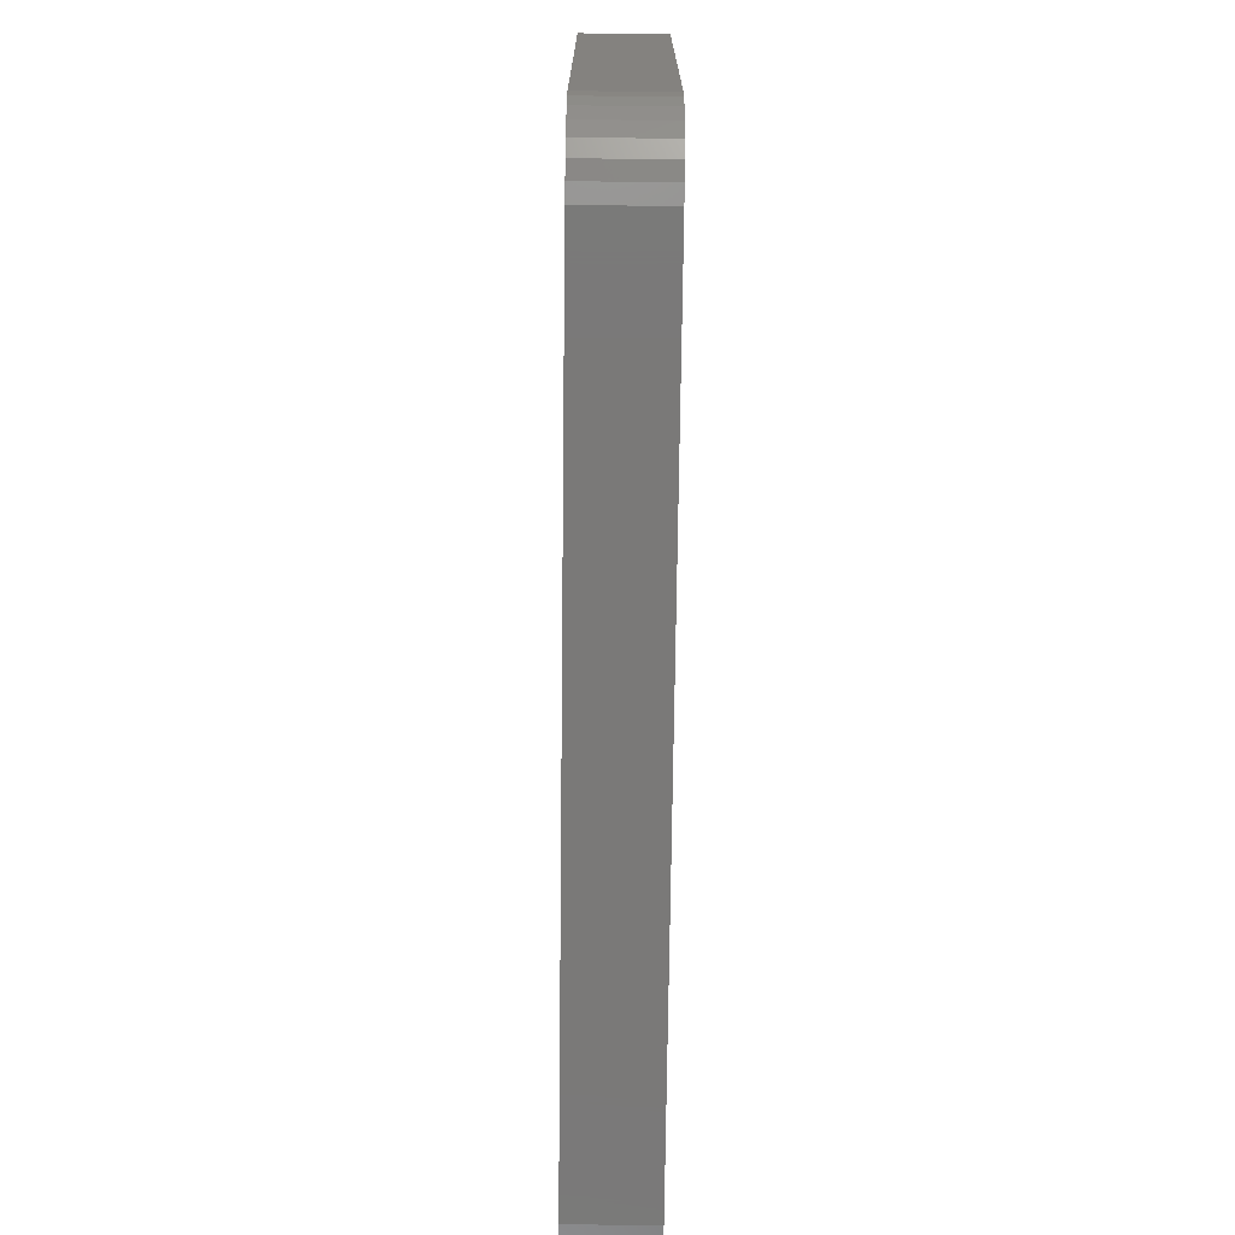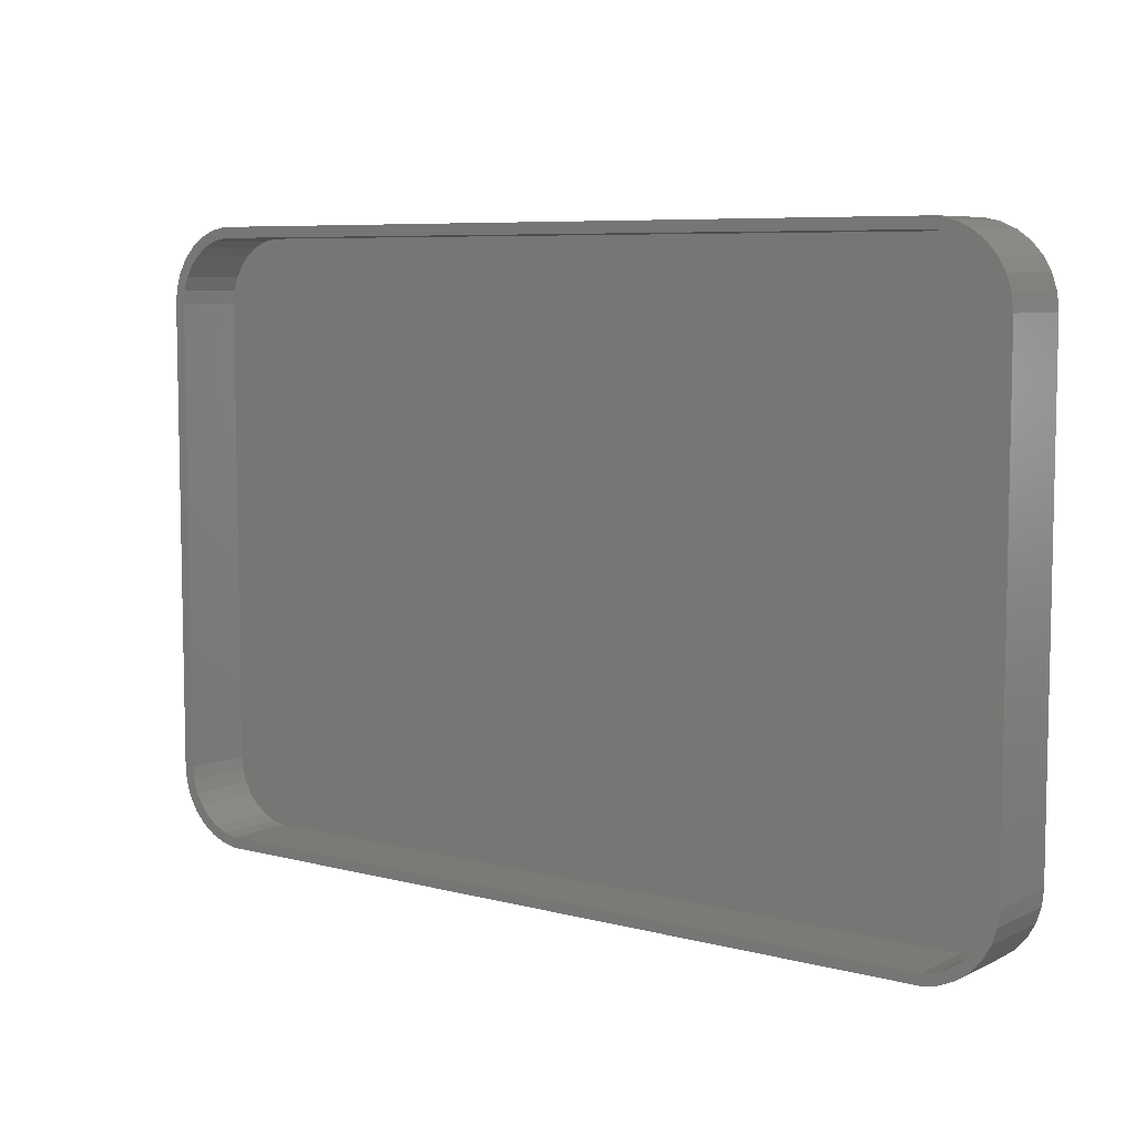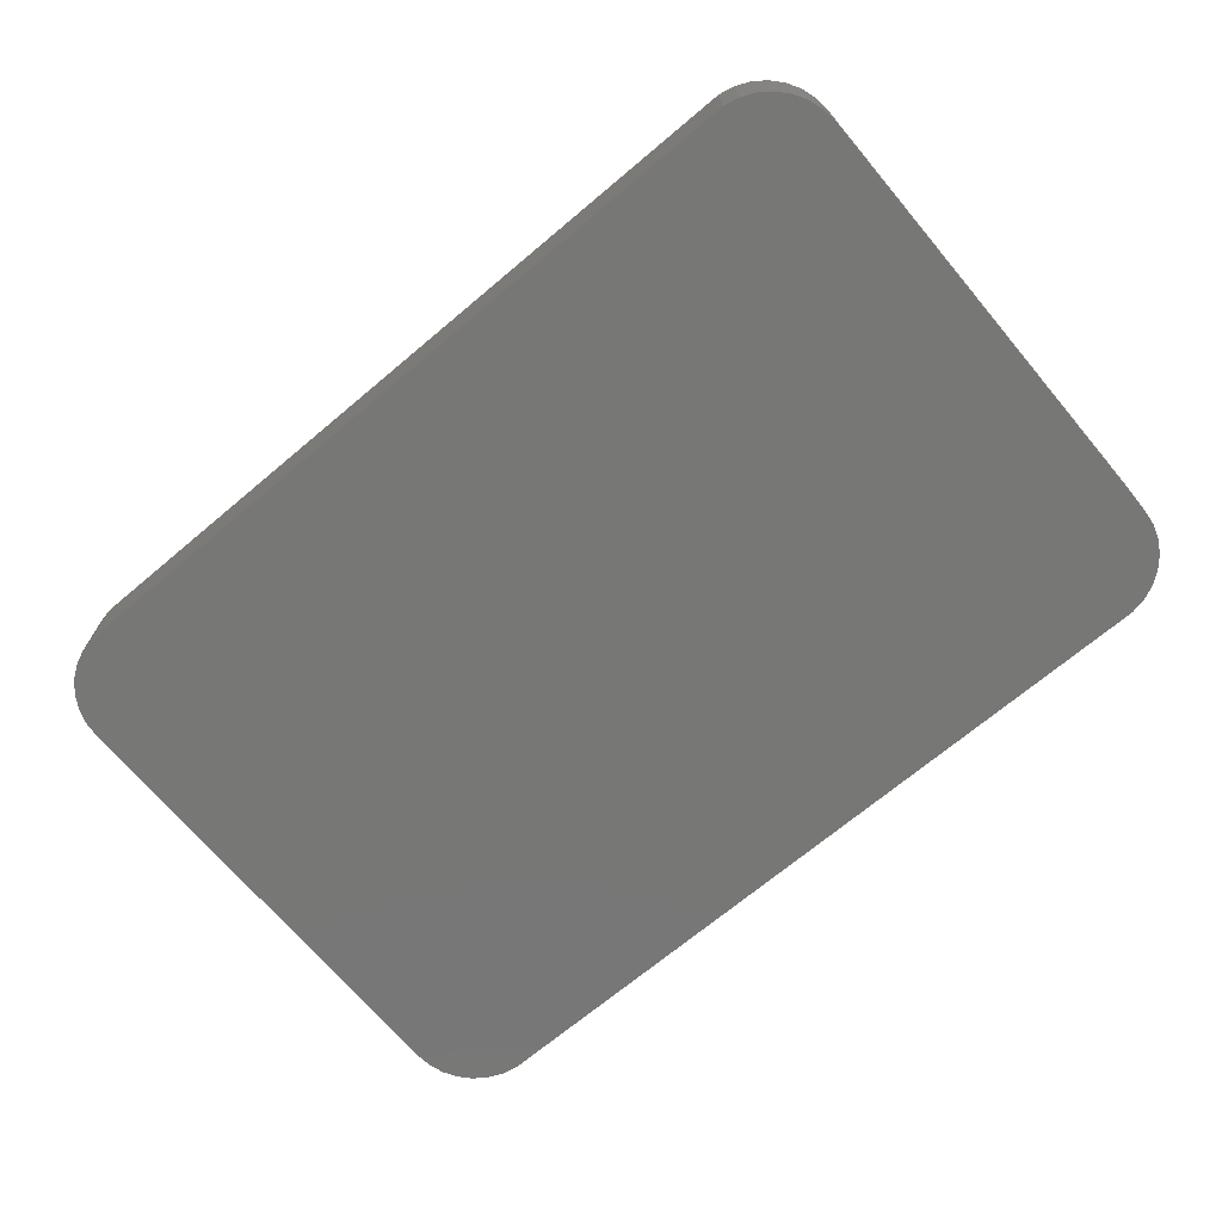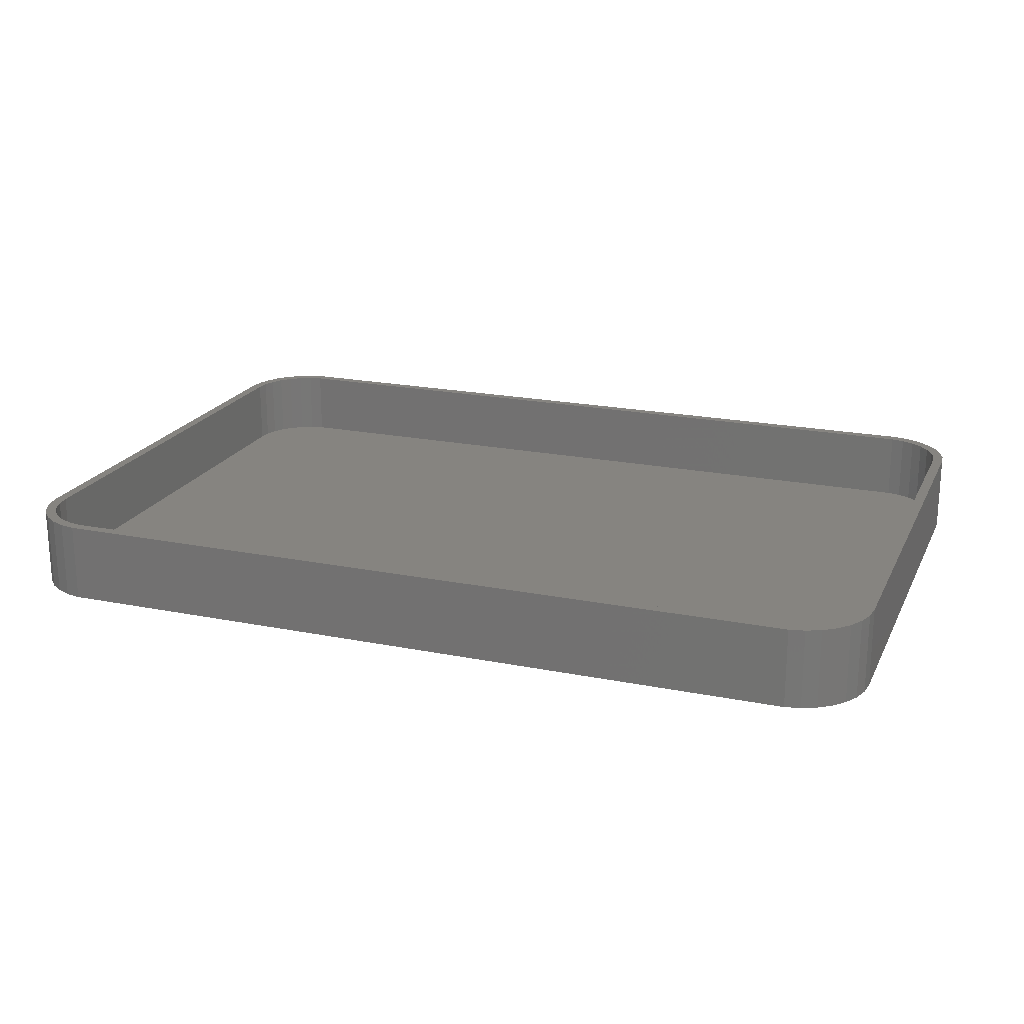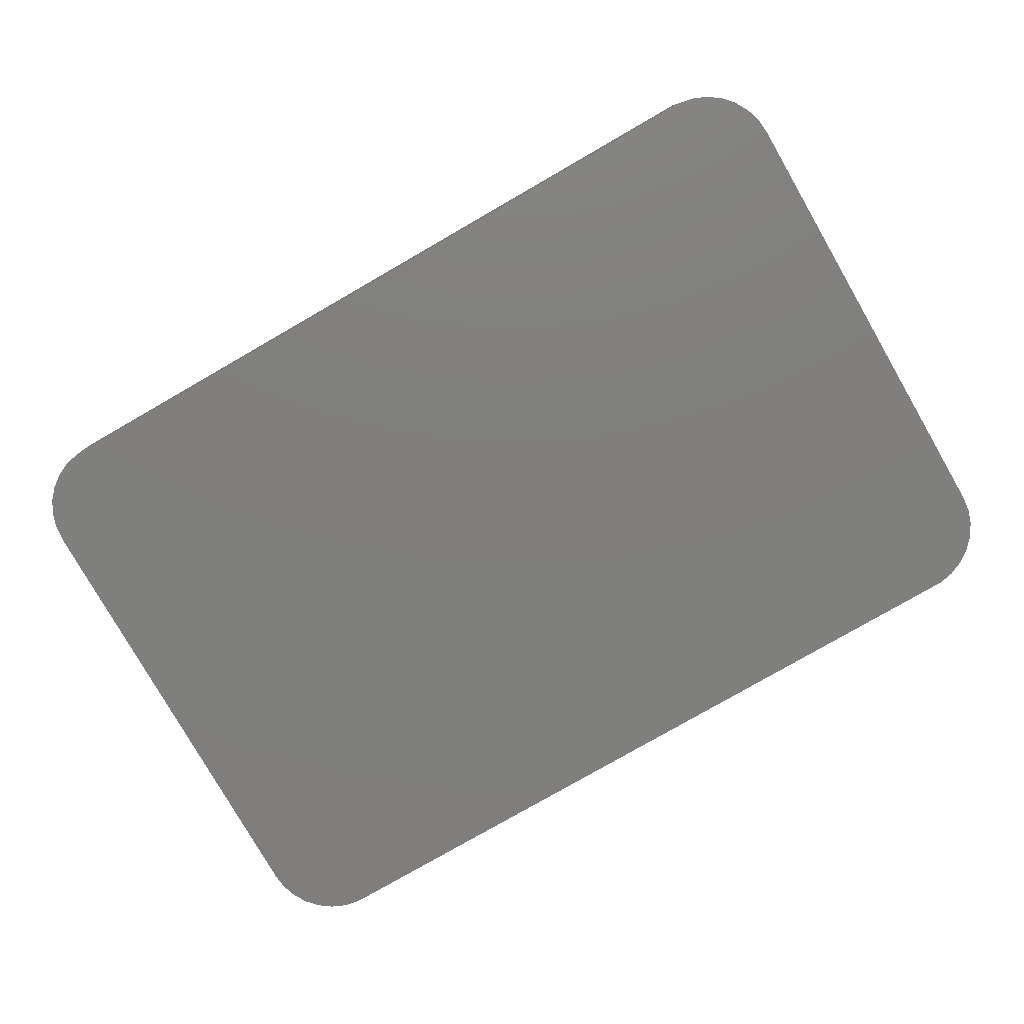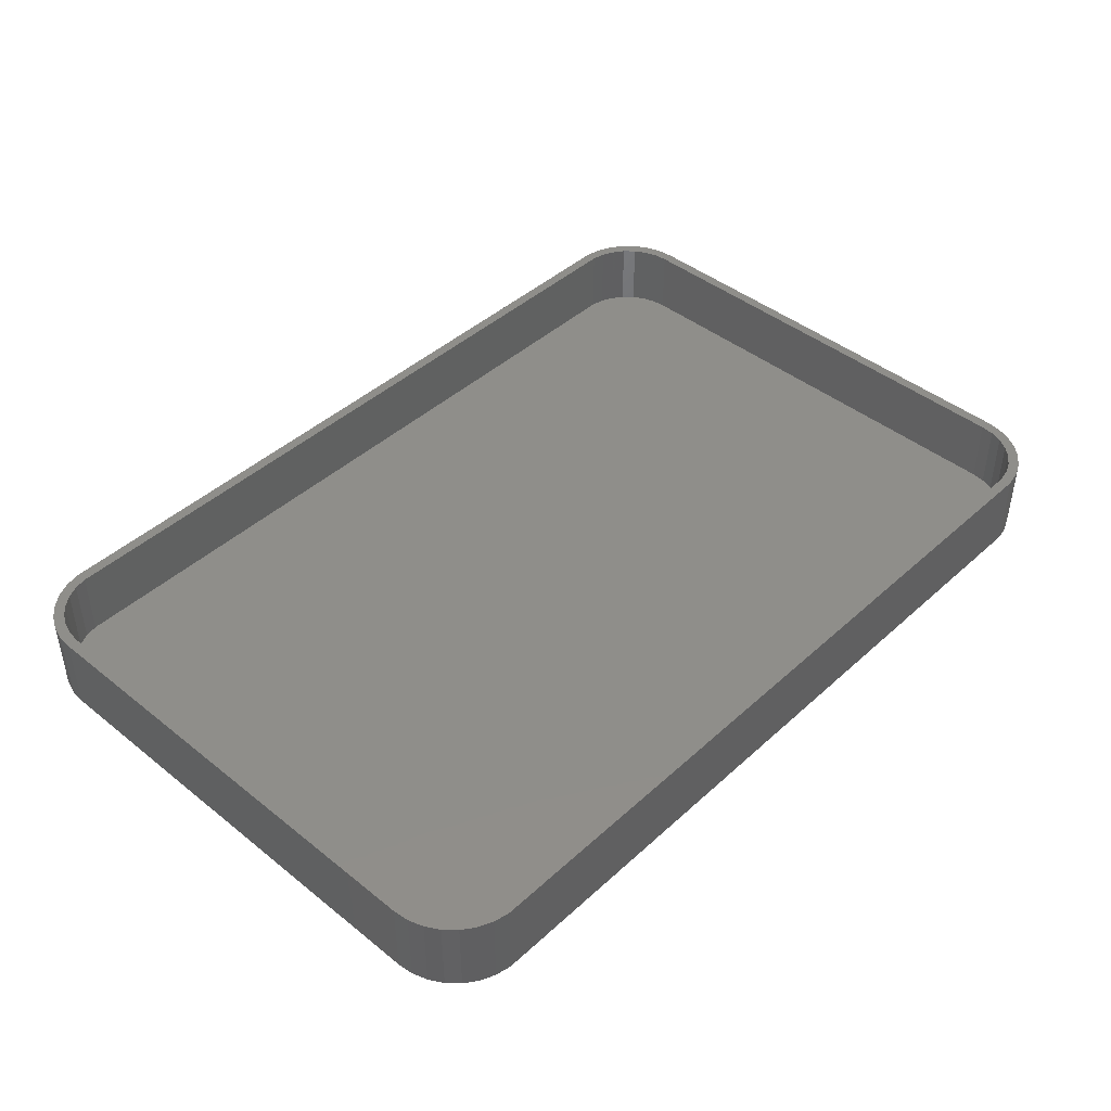
<metadata>
{"format":"stl","ext":"stl","renderer":"f3d","projection":"perspective","resolution":1024,"background":"white","views":[{"elev":-72.4,"azim":89.3,"up":"+Y"},{"elev":7.1,"azim":36.8,"up":"+Y"},{"elev":-69.7,"azim":-139.9,"up":"+Z"},{"elev":20.4,"azim":20.1,"up":"+Z"},{"elev":-79.2,"azim":-150.1,"up":"+Z"},{"elev":43.7,"azim":133.2,"up":"+Z"}]}
</metadata>
<code>
# stl→obj: 128 verts, 252 faces
v 161.1 232.9 0
v 158.4 234.1 15
v 161.1 232.9 15
v 158.4 234.1 0
v 10.53 119.3 0
v 155.5 119.3 15
v 10.53 119.3 15
v 155.5 119.3 0
v 168.1 133.3 0
v 167.8 130.4 0
v 168.1 220.7 0
v 166.9 127.6 0
v 155.5 234.7 0
v 165.4 125 0
v 167.8 223.6 0
v 163.4 122.9 0
v 166.9 226.4 0
v 161.1 121.1 0
v 165.4 229 0
v 158.4 119.9 0
v 163.4 231.1 0
v 10.53 234.7 0
v -2.1 133.3 0
v 7.643 119.9 0
v 4.95 121.1 0
v -2.1 220.7 0
v 2.565 122.9 0
v 7.643 234.1 0
v 0.5929 125 0
v 4.95 232.9 0
v -0.881 127.6 0
v 2.565 231.1 0
v -1.792 130.4 0
v 0.5929 229 0
v -0.881 226.4 0
v -1.792 223.6 0
v -2.1 220.7 15
v -2.1 133.3 15
v 166.1 220.7 15
v 168.1 220.7 15
v 167.8 223.6 15
v 168.1 133.3 15
v 165.8 223.2 15
v 166.9 226.4 15
v 166.1 133.3 15
v 167.8 130.4 15
v 165.1 225.6 15
v 165.4 229 15
v 163.8 227.8 15
v 163.4 231.1 15
v 162.1 229.7 15
v 160.1 231.1 15
v 157.7 232.2 15
v 155.5 234.7 15
v 155.3 232.7 15
v 10.74 232.7 15
v 10.53 234.7 15
v 8.261 232.2 15
v 7.643 234.1 15
v 5.95 231.1 15
v 4.95 232.9 15
v 3.904 229.7 15
v 2.565 231.1 15
v 2.211 227.8 15
v 0.5929 229 15
v 0.9461 225.6 15
v -0.881 226.4 15
v 0.1644 223.2 15
v -1.792 223.6 15
v -0.1 220.7 15
v 165.8 130.8 15
v 166.9 127.6 15
v 165.1 128.4 15
v 165.4 125 15
v 163.8 126.2 15
v 163.4 122.9 15
v 162.1 124.3 15
v 161.1 121.1 15
v 160.1 122.9 15
v 158.4 119.9 15
v 157.7 121.8 15
v 155.3 121.3 15
v 10.74 121.3 15
v 8.261 121.8 15
v 7.643 119.9 15
v 5.95 122.9 15
v 4.95 121.1 15
v 3.904 124.3 15
v 2.565 122.9 15
v 2.211 126.2 15
v 0.5929 125 15
v 0.9461 128.4 15
v -0.881 127.6 15
v 0.1644 130.8 15
v -1.792 130.4 15
v -0.1 133.3 15
v 155.3 121.3 2
v 10.74 121.3 2
v 155.3 232.7 2
v 166.1 220.7 2
v 165.8 223.2 2
v 166.1 133.3 2
v 165.1 225.6 2
v 163.8 227.8 2
v 165.8 130.8 2
v 162.1 229.7 2
v 165.1 128.4 2
v 160.1 231.1 2
v 163.8 126.2 2
v 157.7 232.2 2
v 162.1 124.3 2
v 160.1 122.9 2
v 157.7 121.8 2
v 10.74 232.7 2
v -0.1 220.7 2
v 8.261 232.2 2
v 5.95 231.1 2
v -0.1 133.3 2
v 3.904 229.7 2
v 8.261 121.8 2
v 2.211 227.8 2
v 5.95 122.9 2
v 0.9461 225.6 2
v 3.904 124.3 2
v 0.1644 223.2 2
v 2.211 126.2 2
v 0.9461 128.4 2
v 0.1644 130.8 2
f 1 2 3
f 2 1 4
f 5 6 7
f 6 5 8
f 8 9 10
f 9 8 11
f 8 10 12
f 13 11 8
f 8 12 14
f 11 13 15
f 8 14 16
f 15 13 17
f 8 16 18
f 17 13 19
f 8 18 20
f 19 13 21
f 21 13 1
f 1 13 4
f 5 13 8
f 5 22 13
f 23 5 24
f 5 23 22
f 23 24 25
f 26 22 23
f 23 25 27
f 22 26 28
f 23 27 29
f 28 26 30
f 23 29 31
f 30 26 32
f 23 31 33
f 32 26 34
f 34 26 35
f 35 26 36
f 23 37 26
f 37 23 38
f 39 40 41
f 40 39 42
f 43 41 44
f 45 42 39
f 42 45 46
f 41 43 39
f 47 44 48
f 44 47 43
f 48 49 47
f 50 49 48
f 50 51 49
f 3 51 50
f 3 52 51
f 2 52 3
f 2 53 52
f 54 53 2
f 54 55 53
f 54 56 55
f 57 56 54
f 57 58 56
f 59 58 57
f 59 60 58
f 61 60 59
f 61 62 60
f 63 62 61
f 63 64 62
f 65 64 63
f 64 65 66
f 67 66 65
f 66 67 68
f 68 69 70
f 69 68 67
f 71 46 45
f 46 71 72
f 73 72 71
f 72 73 74
f 75 74 73
f 75 76 74
f 77 76 75
f 77 78 76
f 79 78 77
f 79 80 78
f 81 80 79
f 81 6 80
f 82 6 81
f 83 6 82
f 83 7 6
f 84 7 83
f 84 85 7
f 86 85 84
f 86 87 85
f 88 87 86
f 88 89 87
f 90 89 88
f 91 90 92
f 90 91 89
f 93 92 94
f 95 94 96
f 92 93 91
f 70 37 96
f 70 69 37
f 38 96 37
f 95 96 38
f 94 95 93
f 40 15 41
f 15 40 11
f 24 7 85
f 7 24 5
f 33 38 23
f 38 33 95
f 13 57 54
f 57 13 22
f 42 11 40
f 11 42 9
f 74 12 72
f 12 74 14
f 8 80 6
f 80 8 20
f 20 78 80
f 78 20 18
f 27 91 29
f 91 27 89
f 26 69 36
f 69 26 37
f 30 63 61
f 63 30 32
f 4 54 2
f 54 4 13
f 22 59 57
f 59 22 28
f 48 21 50
f 21 48 19
f 72 10 46
f 10 72 12
f 46 9 42
f 9 46 10
f 25 85 87
f 85 25 24
f 27 87 89
f 87 27 25
f 29 93 31
f 93 29 91
f 31 95 33
f 95 31 93
f 28 61 59
f 61 28 30
f 35 65 34
f 65 35 67
f 76 14 74
f 14 76 16
f 36 67 35
f 67 36 69
f 34 63 32
f 63 34 65
f 18 76 78
f 76 18 16
f 21 3 50
f 3 21 1
f 44 19 48
f 19 44 17
f 41 17 44
f 17 41 15
f 97 83 82
f 83 97 98
f 99 100 101
f 100 99 102
f 99 101 103
f 97 102 99
f 99 103 104
f 102 97 105
f 99 104 106
f 105 97 107
f 99 106 108
f 107 97 109
f 99 108 110
f 109 97 111
f 111 97 112
f 112 97 113
f 114 97 99
f 114 98 97
f 115 114 116
f 114 115 98
f 115 116 117
f 118 98 115
f 115 117 119
f 98 118 120
f 115 119 121
f 120 118 122
f 115 121 123
f 122 118 124
f 115 123 125
f 124 118 126
f 126 118 127
f 127 118 128
f 96 115 70
f 115 96 118
f 100 43 101
f 43 100 39
f 98 84 83
f 84 98 120
f 94 118 96
f 118 94 128
f 114 55 56
f 55 114 99
f 104 51 106
f 51 104 49
f 102 39 100
f 39 102 45
f 113 82 81
f 82 113 97
f 112 81 79
f 81 112 113
f 88 126 90
f 126 88 124
f 70 125 68
f 125 70 115
f 99 53 55
f 53 99 110
f 120 86 84
f 86 120 122
f 122 88 86
f 88 122 124
f 90 127 92
f 127 90 126
f 92 128 94
f 128 92 127
f 119 60 62
f 60 119 117
f 66 121 64
f 121 66 123
f 108 51 52
f 51 108 106
f 111 75 109
f 75 111 77
f 105 45 102
f 45 105 71
f 109 73 107
f 73 109 75
f 64 119 62
f 119 64 121
f 68 123 66
f 123 68 125
f 117 58 60
f 58 117 116
f 116 56 58
f 56 116 114
f 111 79 77
f 79 111 112
f 107 71 105
f 71 107 73
f 110 52 53
f 52 110 108
f 103 49 104
f 49 103 47
f 101 47 103
f 47 101 43

</code>
